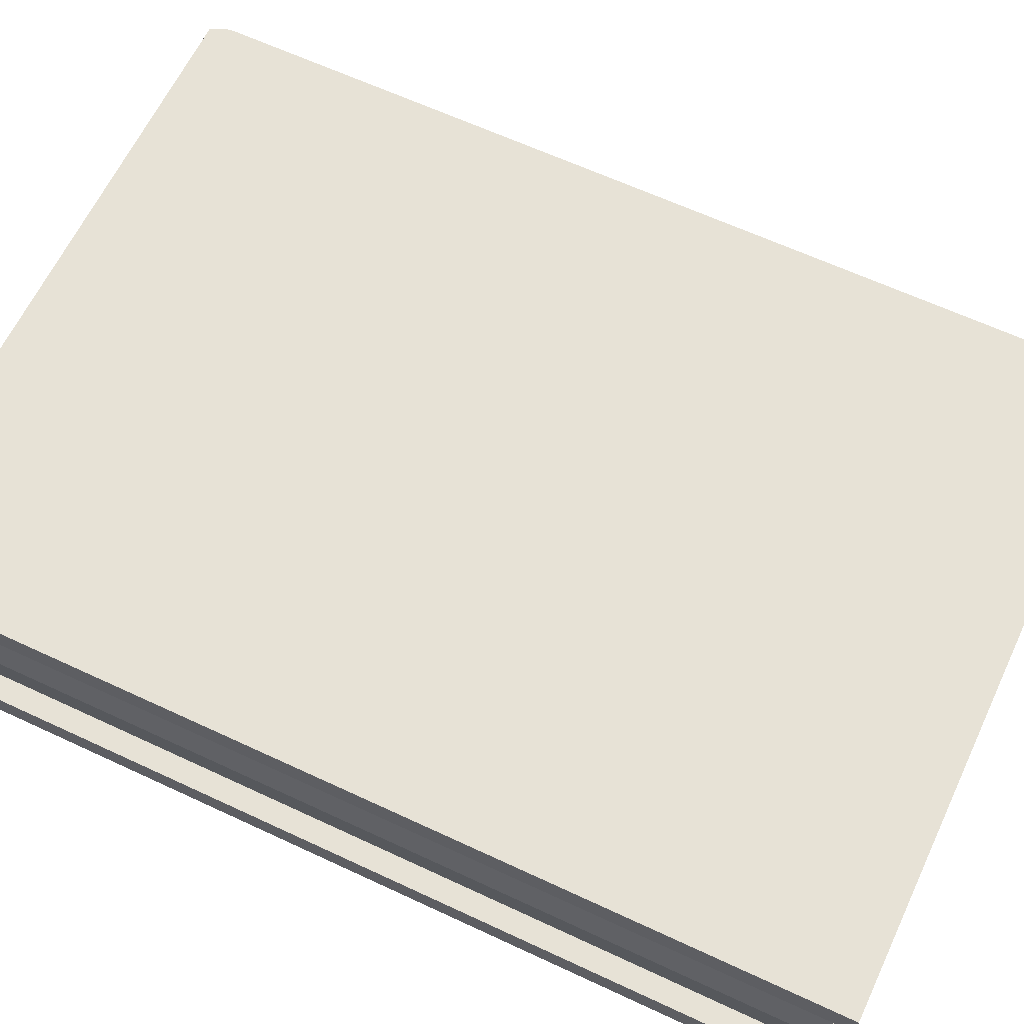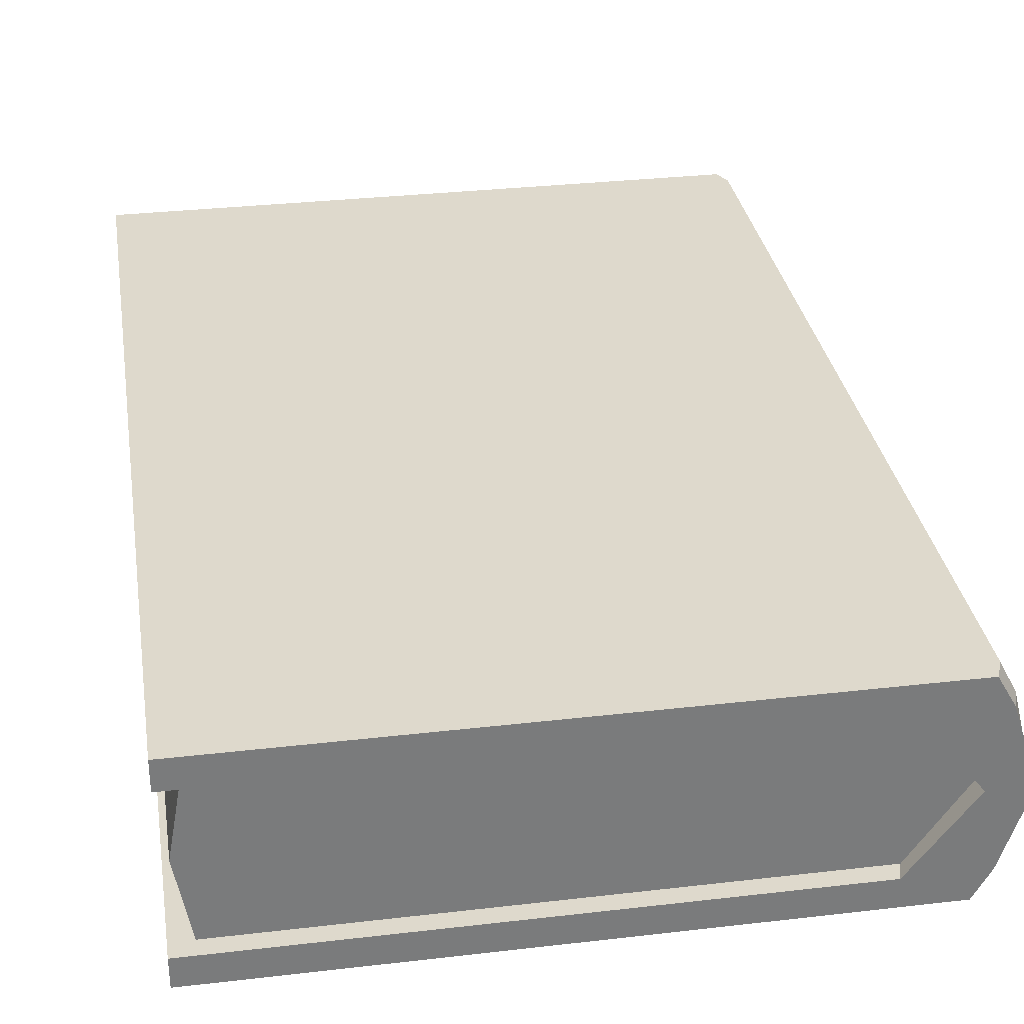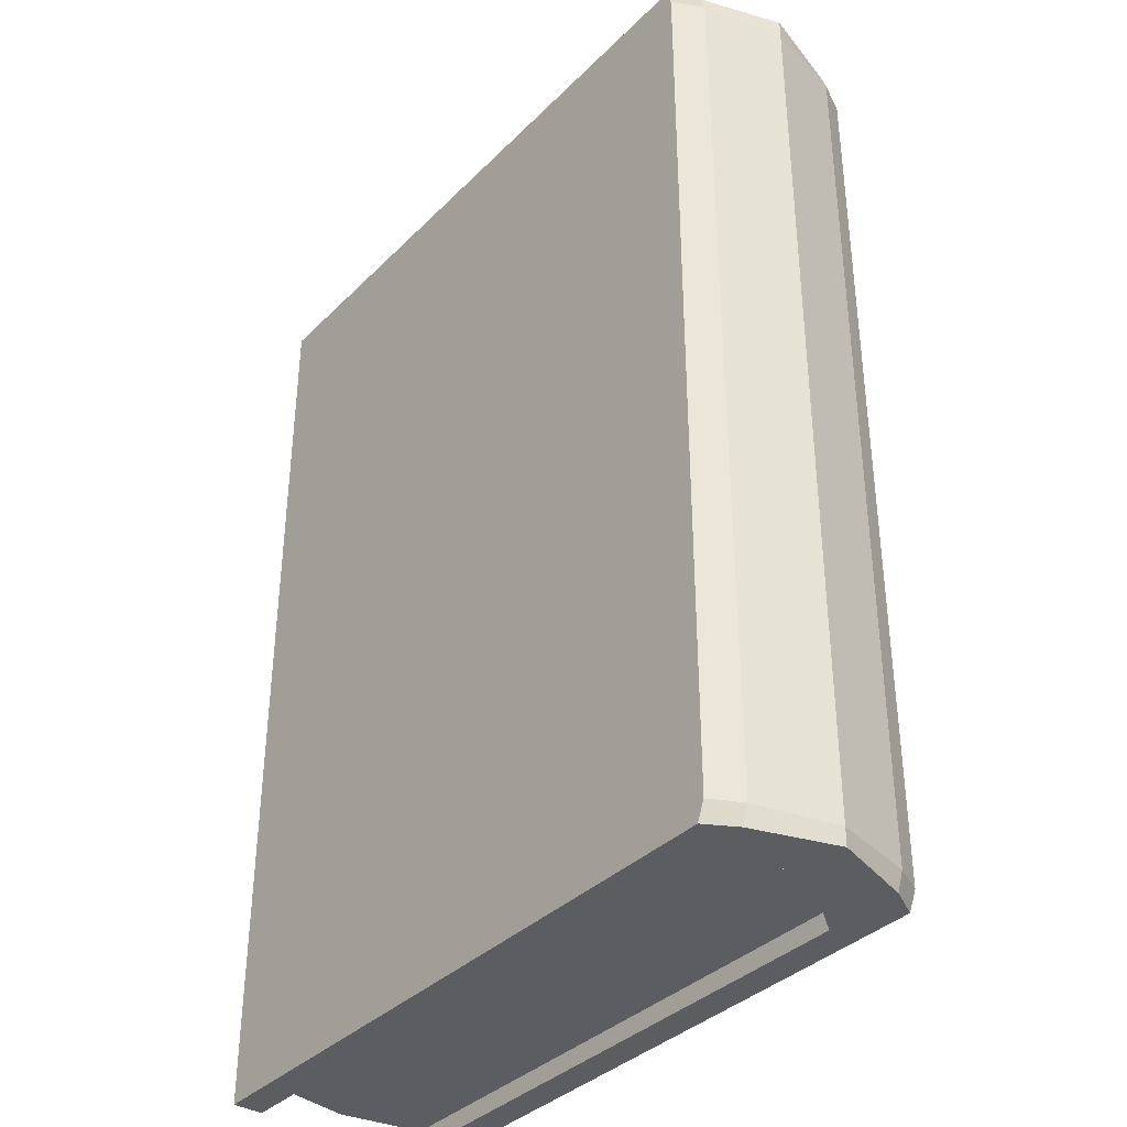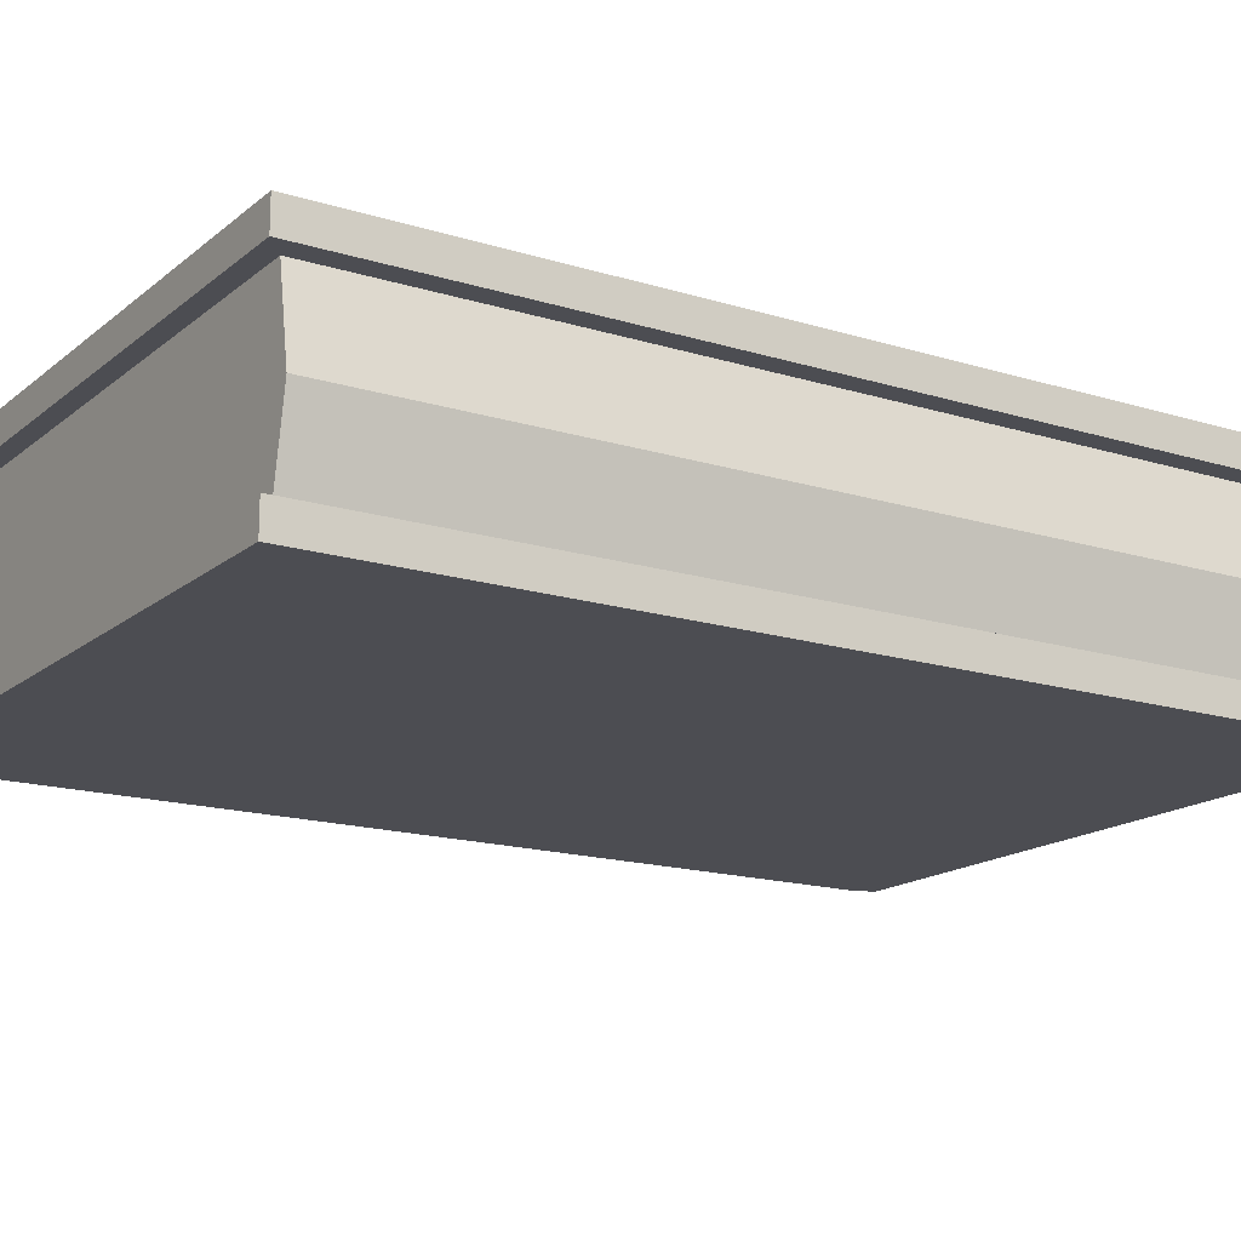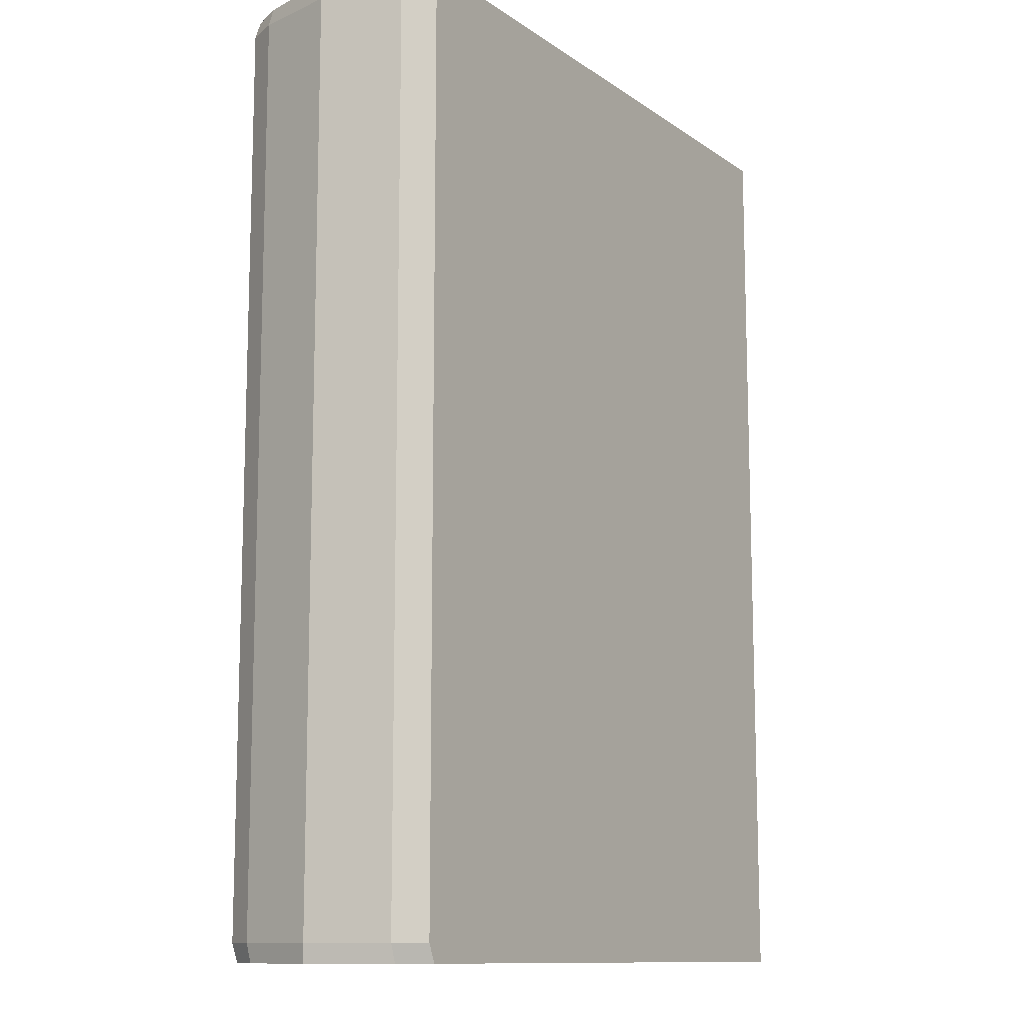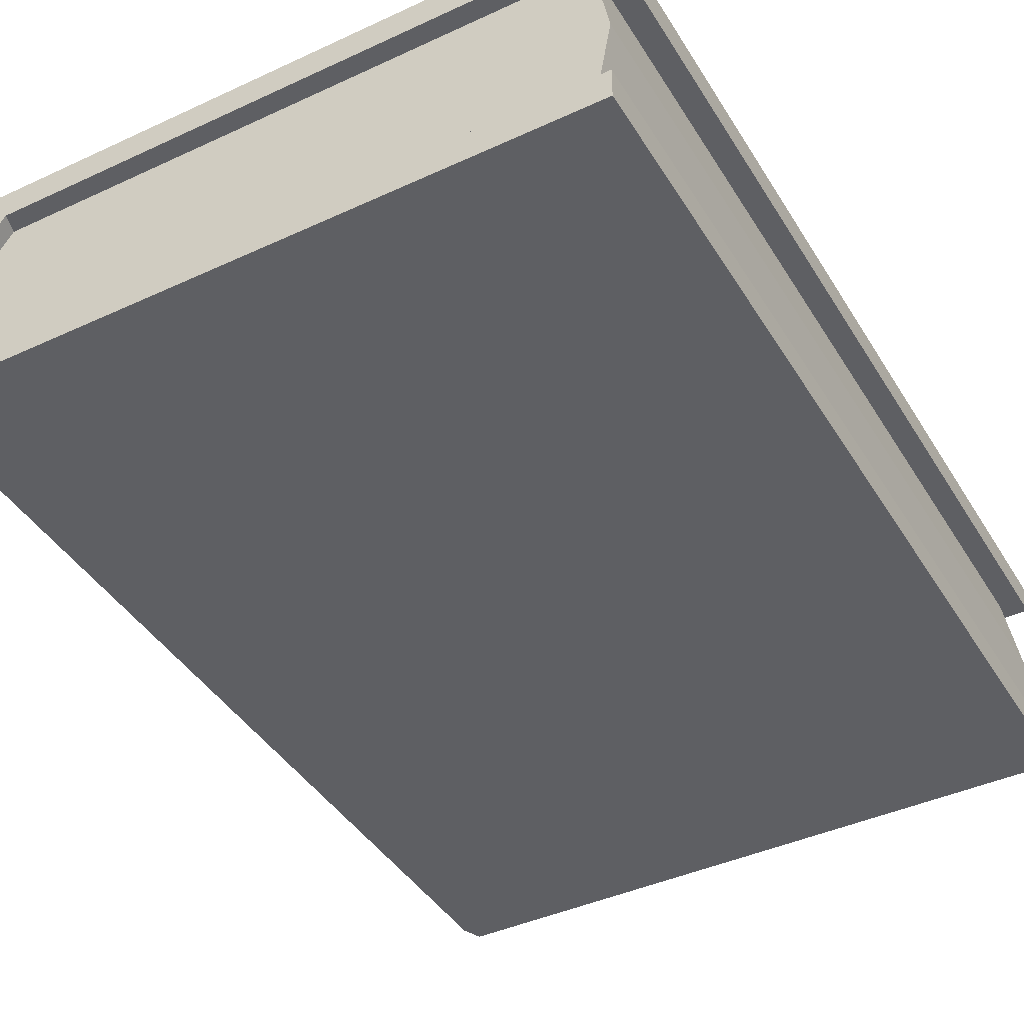
<metadata>
{"format":"obj","ext":"obj","renderer":"f3d","projection":"perspective","resolution":1024,"background":"white","views":[{"elev":63.3,"azim":-64.7,"up":"+Y"},{"elev":32.1,"azim":-9.2,"up":"+Y"},{"elev":-36.7,"azim":51.5,"up":"+Z"},{"elev":-16.4,"azim":-122.4,"up":"+Y"},{"elev":-11.6,"azim":122.6,"up":"+Z"},{"elev":-41.9,"azim":-150.9,"up":"+Y"}]}
</metadata>
<code>
o Cube.002_Cube.001
v 0.162 -0.448 0.2166
v 0.1496 -0.486 0.2166
v 0.1132 -0.486 0.2166
v 0.142 -0.448 0.2166
v 0.1158 -0.486 0.2081
v 0.142 -0.448 0.2081
v 0.1132 -0.486 -0.2206
v -0.1593 -0.486 -0.2206
v 0.1158 -0.486 -0.212
v 0.162 -0.448 0.2081
v -0.1489 -0.486 0.2081
v -0.1557 -0.448 0.2081
v -0.1557 -0.448 -0.2121
v -0.1489 -0.486 -0.2121
v 0.1525 -0.486 0.2081
v 0.1525 -0.486 -0.212
v 0.162 -0.448 -0.2206
v 0.162 -0.448 -0.212
v 0.1452 -0.5 -0.212
v 0.1452 -0.5 0.2081
v 0.1158 -0.5 0.2081
v 0.1158 -0.5 -0.212
v 0.1158 -0.396 -0.212
v 0.1158 -0.396 0.2081
v 0.1452 -0.396 0.2081
v 0.1452 -0.396 -0.212
v 0.1525 -0.41 -0.212
v 0.1525 -0.41 0.2081
v -0.1489 -0.41 -0.2121
v -0.1489 -0.41 0.2081
v 0.1158 -0.41 -0.212
v -0.1593 -0.41 -0.2206
v 0.1132 -0.41 -0.2206
v 0.1158 -0.41 0.2081
v 0.1132 -0.41 0.2166
v 0.1496 -0.41 0.2166
v 0.1158 -0.396 0.2166
v 0.1415 -0.396 0.2166
v 0.1496 -0.41 -0.2206
v 0.1415 -0.396 -0.2206
v -0.1593 -0.396 -0.2206
v -0.1593 -0.396 0.2166
v 0.1158 -0.396 -0.2206
v -0.1593 -0.41 0.2166
v 0.1158 -0.5 0.2166
v 0.1415 -0.5 0.2166
v 0.142 -0.448 -0.212
v 0.1496 -0.486 -0.2206
v 0.1415 -0.5 -0.2206
v -0.1593 -0.5 -0.2206
v -0.1593 -0.5 0.2166
v 0.142 -0.448 -0.2206
v 0.1158 -0.5 -0.2206
v -0.1593 -0.486 0.2166
g Cube.002_Cube.001_Cube.002_Cube.001_cover
f 47 31 33 52
f 47 52 7 9
f 18 27 28 10
f 27 18 17 39
f 16 48 17 18
f 50 53 22 21 45 51
f 15 2 46 20
f 11 54 3 5
f 22 53 49 19
f 1 4 3 2
f 1 36 35 4
f 2 3 54 51 45 46
f 52 17 48 7
f 34 6 4 35
f 50 51 54 8
f 8 7 48 49 53 50
f 19 49 48 16
f 52 33 39 17
f 10 1 2 15
f 18 10 15 16
f 10 28 36 1
f 5 3 4 6
f 9 7 8 14
f 16 15 20 19
f 22 19 20 21
f 23 24 25 26
f 27 26 25 28
f 31 29 32 33
f 25 24 37 38
f 26 27 39 40
f 32 41 43 40 39 33
f 41 32 44 42
f 36 38 37 42 44 35
f 23 26 40 43
f 30 34 35 44
f 28 25 38 36
f 29 30 44 32
f 41 42 37 24 23 43
f 54 11 14 8
f 46 45 21 20
g Cube.002_Cube.001_Cube.002_Cube.001_edges
f 13 47 9 14
f 6 12 11 5
f 13 29 31 47
f 6 34 30 12
f 14 11 12 13
f 29 13 12 30

</code>
